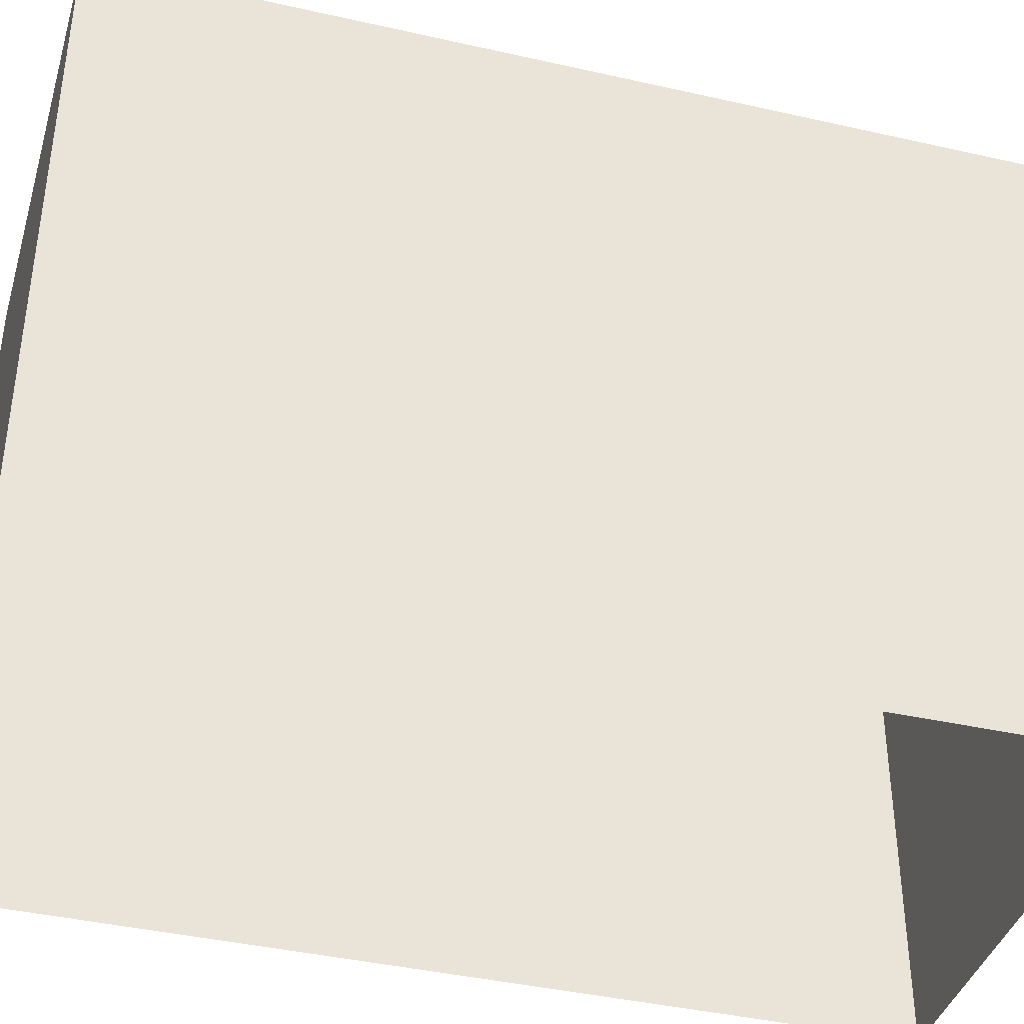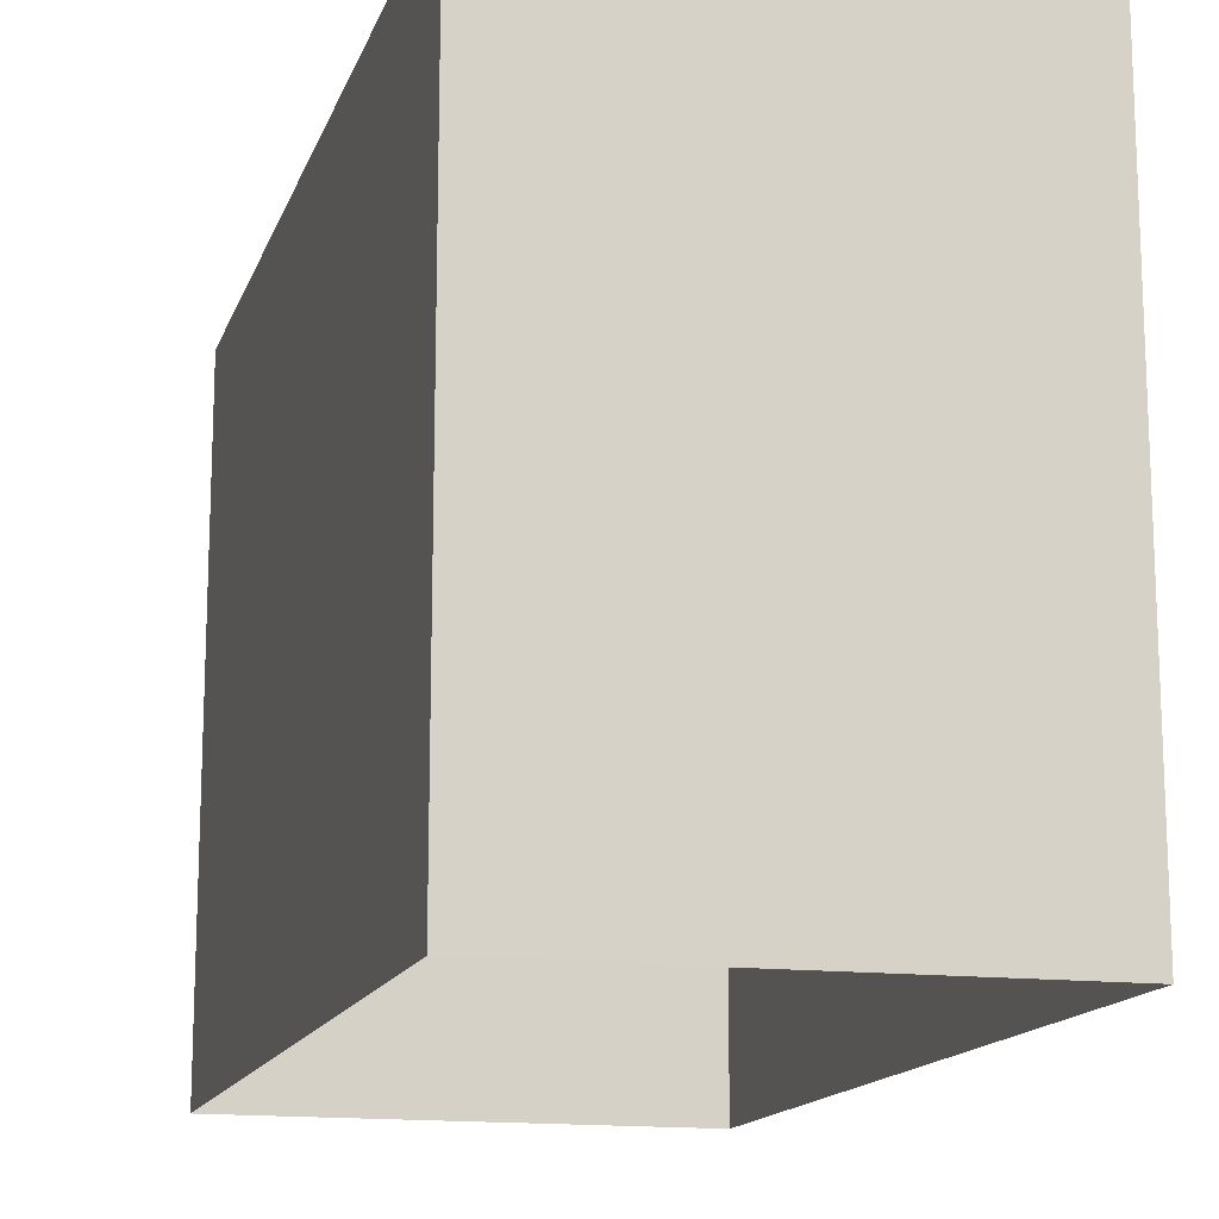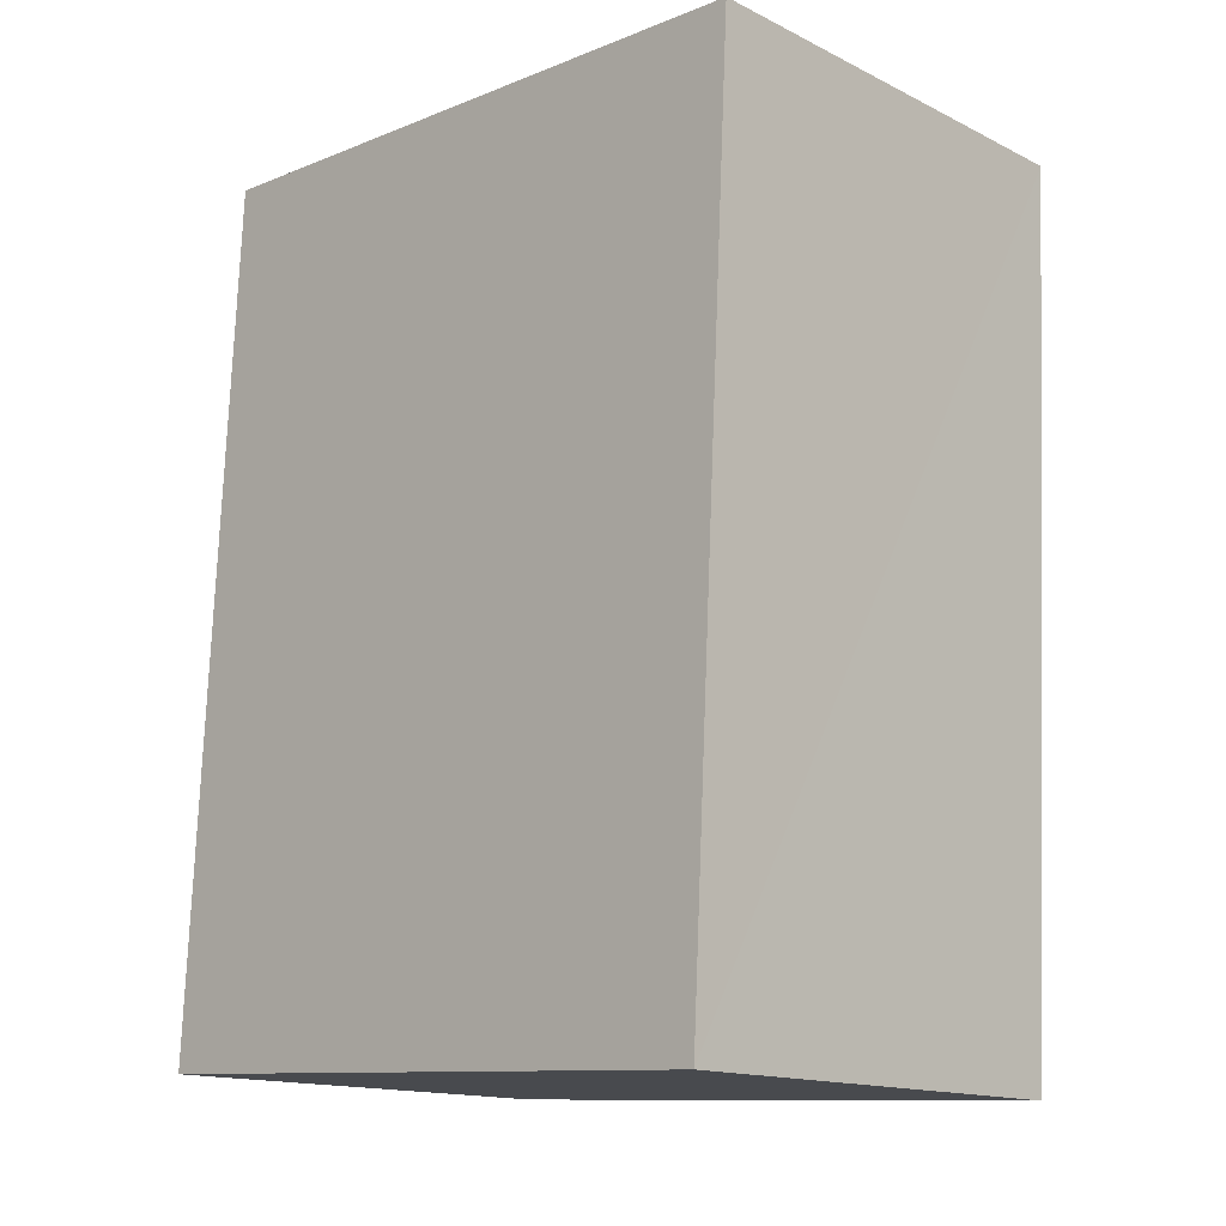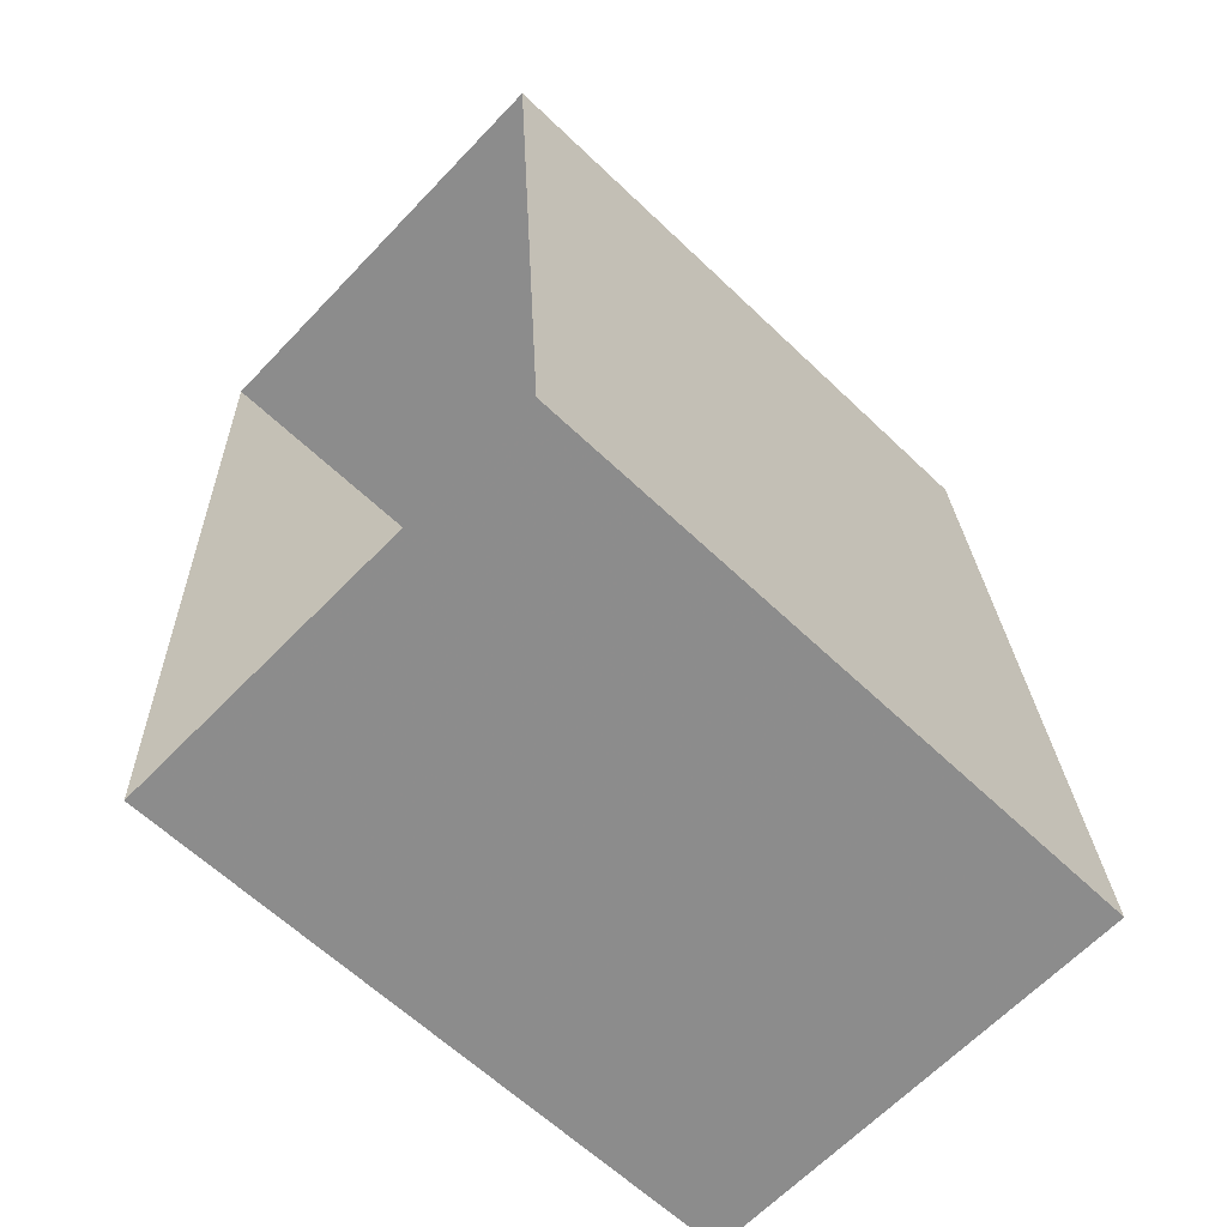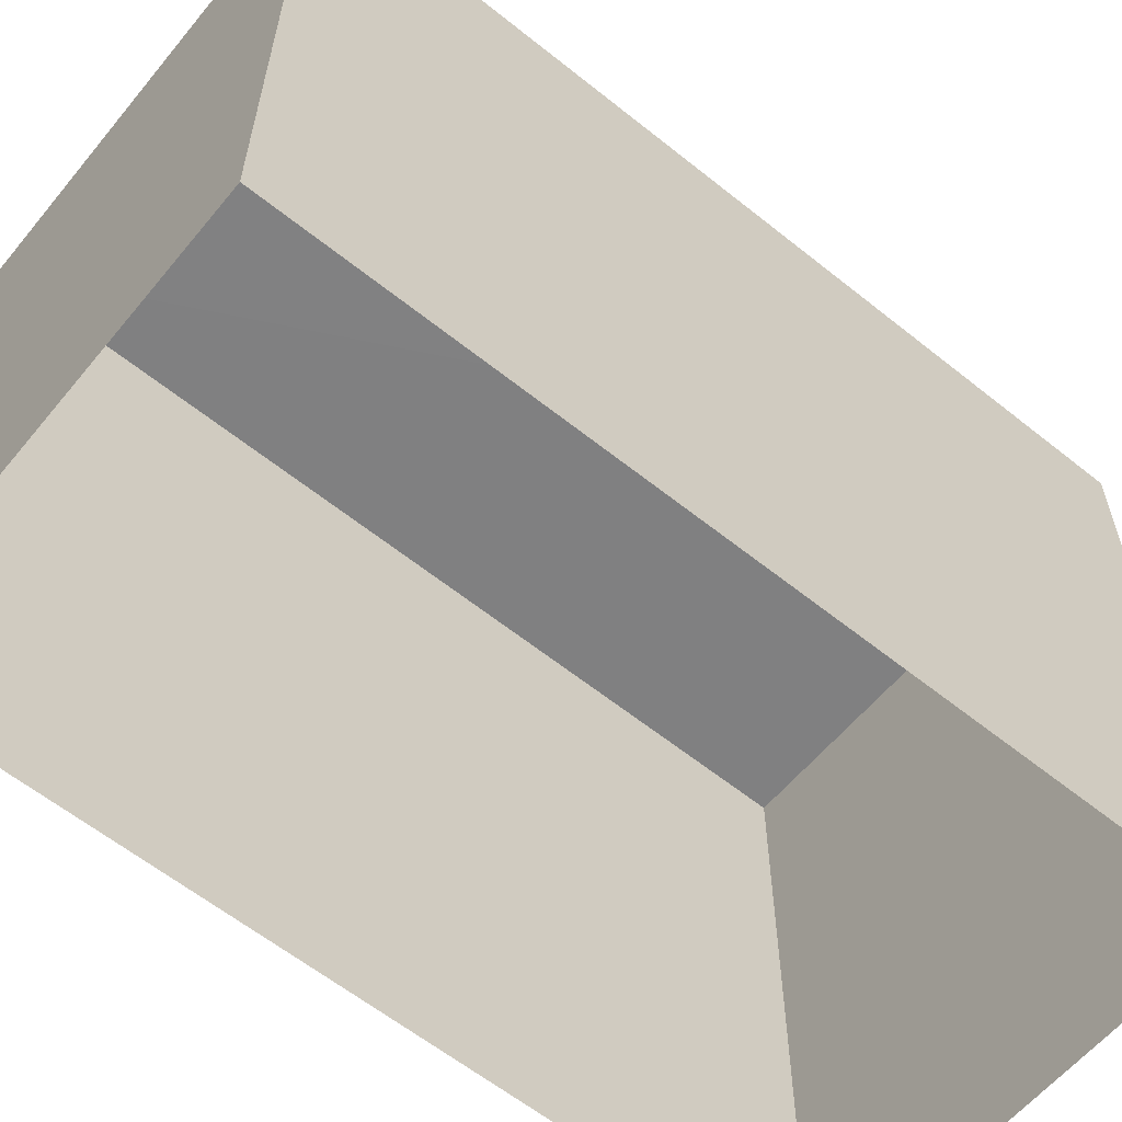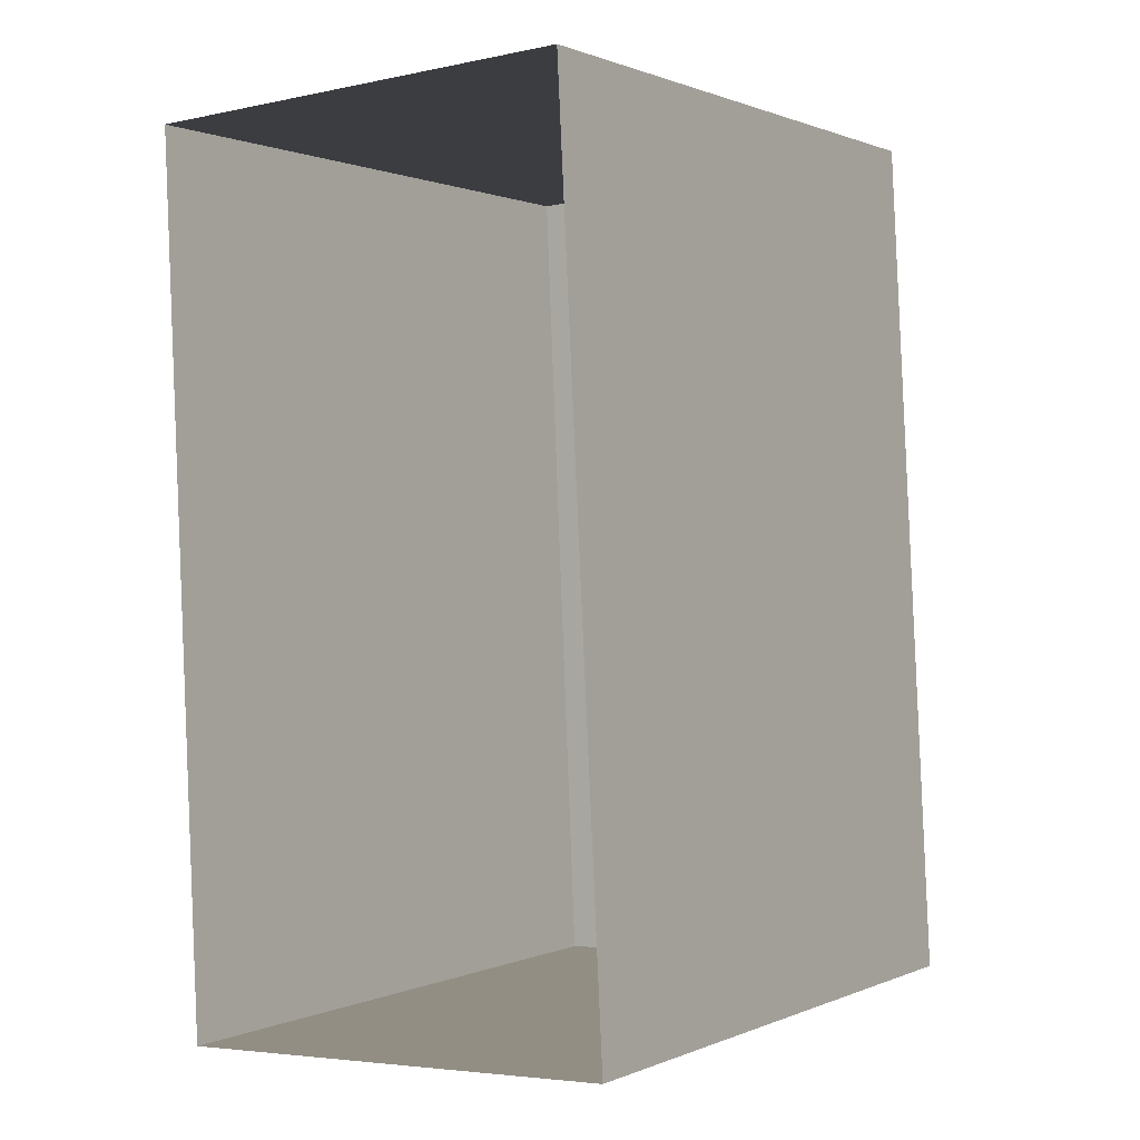
<metadata>
{"format":"obj","ext":"obj","renderer":"f3d","projection":"perspective","resolution":1024,"background":"white","views":[{"elev":-39.8,"azim":-108.9,"up":"+Z"},{"elev":-14.7,"azim":161.4,"up":"+Z"},{"elev":-10.9,"azim":-45.7,"up":"+Y"},{"elev":-61.7,"azim":-134.0,"up":"+Y"},{"elev":-60.3,"azim":-132.6,"up":"+Z"},{"elev":0.8,"azim":-146.6,"up":"+Y"}]}
</metadata>
<code>
v -3.739e+05 -1.045e+05 23.55
v -3.739e+05 -1.045e+05 23.55
v -3.739e+05 -1.045e+05 23.55
v -3.739e+05 -1.045e+05 23.55
v -3.739e+05 -1.045e+05 27.15
v -3.739e+05 -1.045e+05 27.15
v -3.739e+05 -1.045e+05 27.15
v -3.739e+05 -1.045e+05 27.15
f 1 2 3
f 1 4 2
f 5 6 7
f 5 8 6
f 7 3 2
f 5 7 2
f 8 4 1
f 6 8 1
f 8 2 4
f 8 5 2
f 7 1 3
f 7 6 1

</code>
